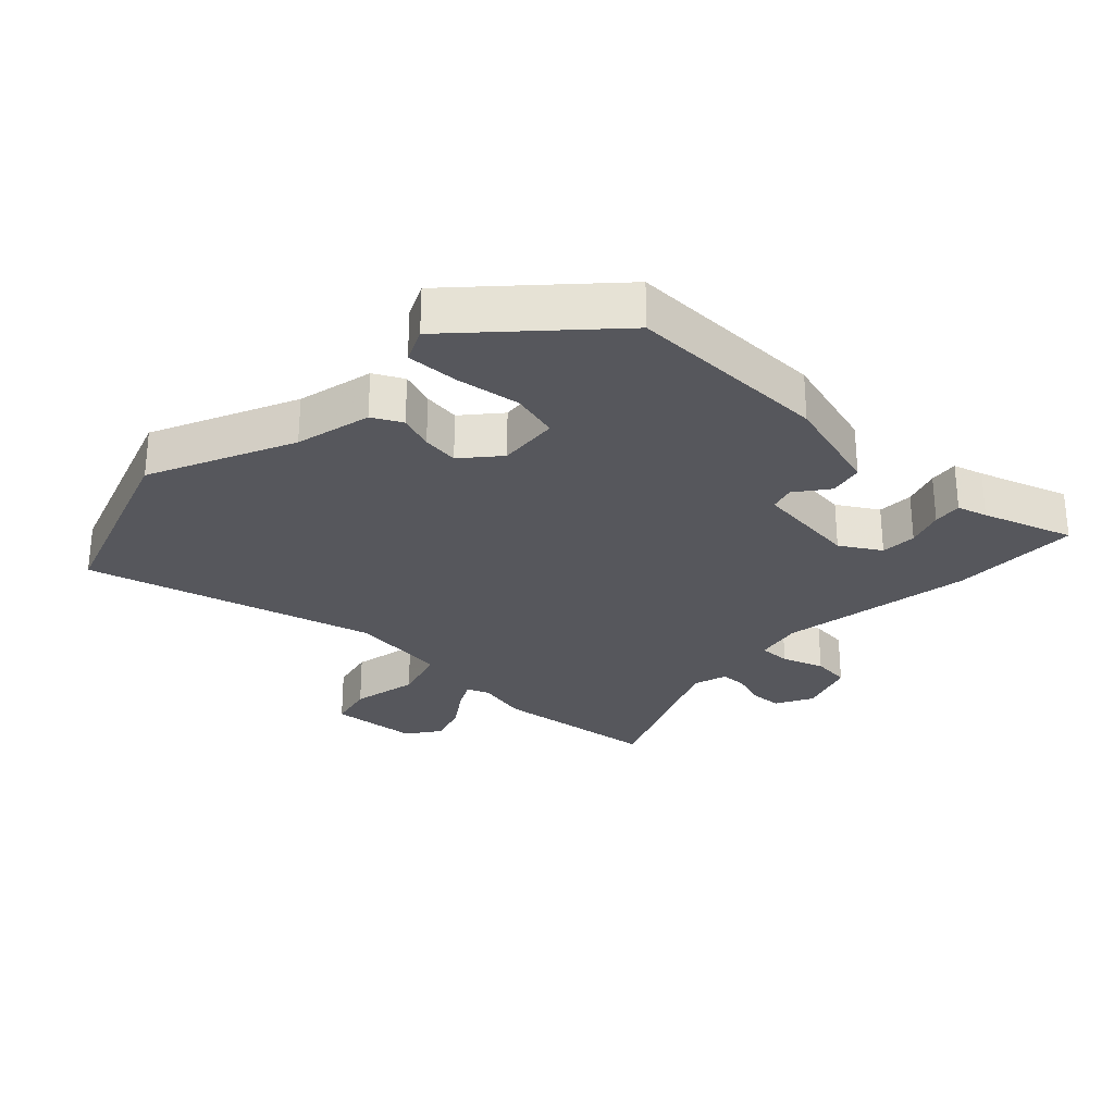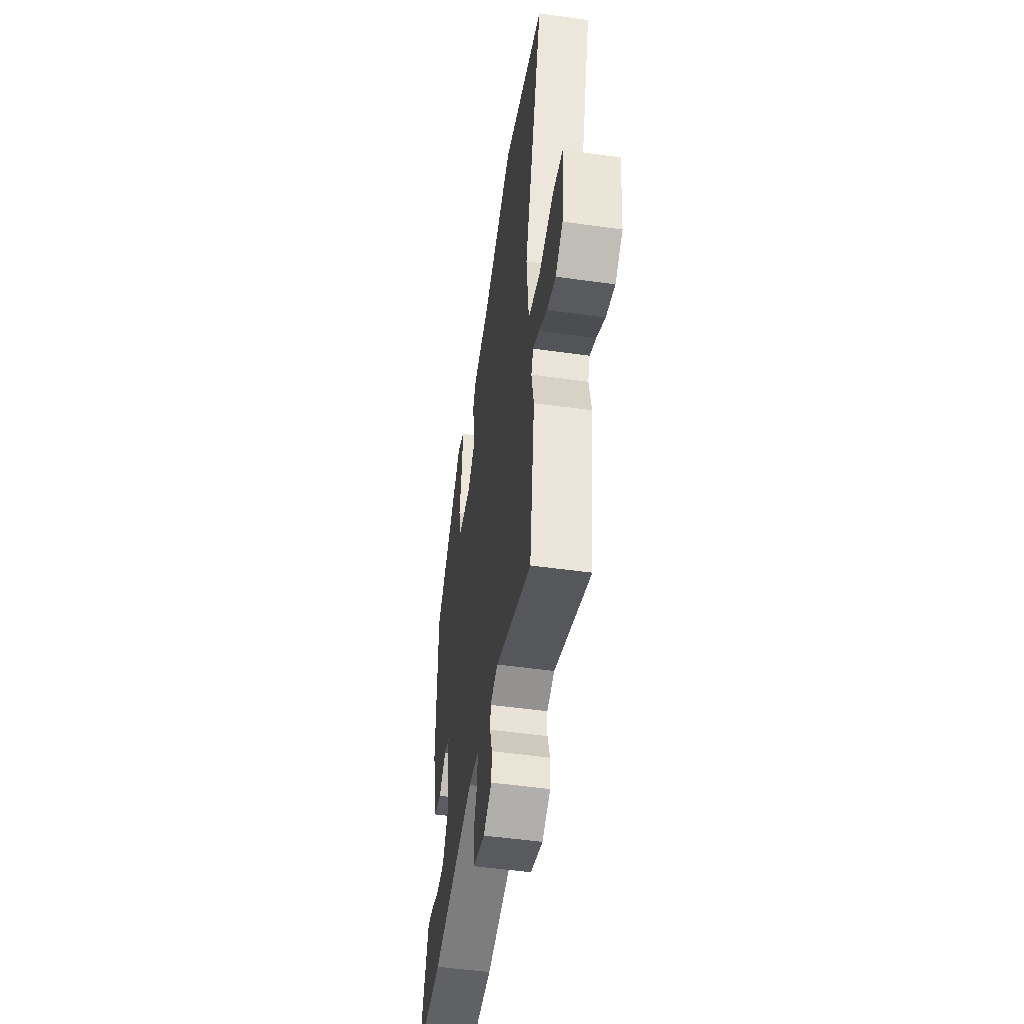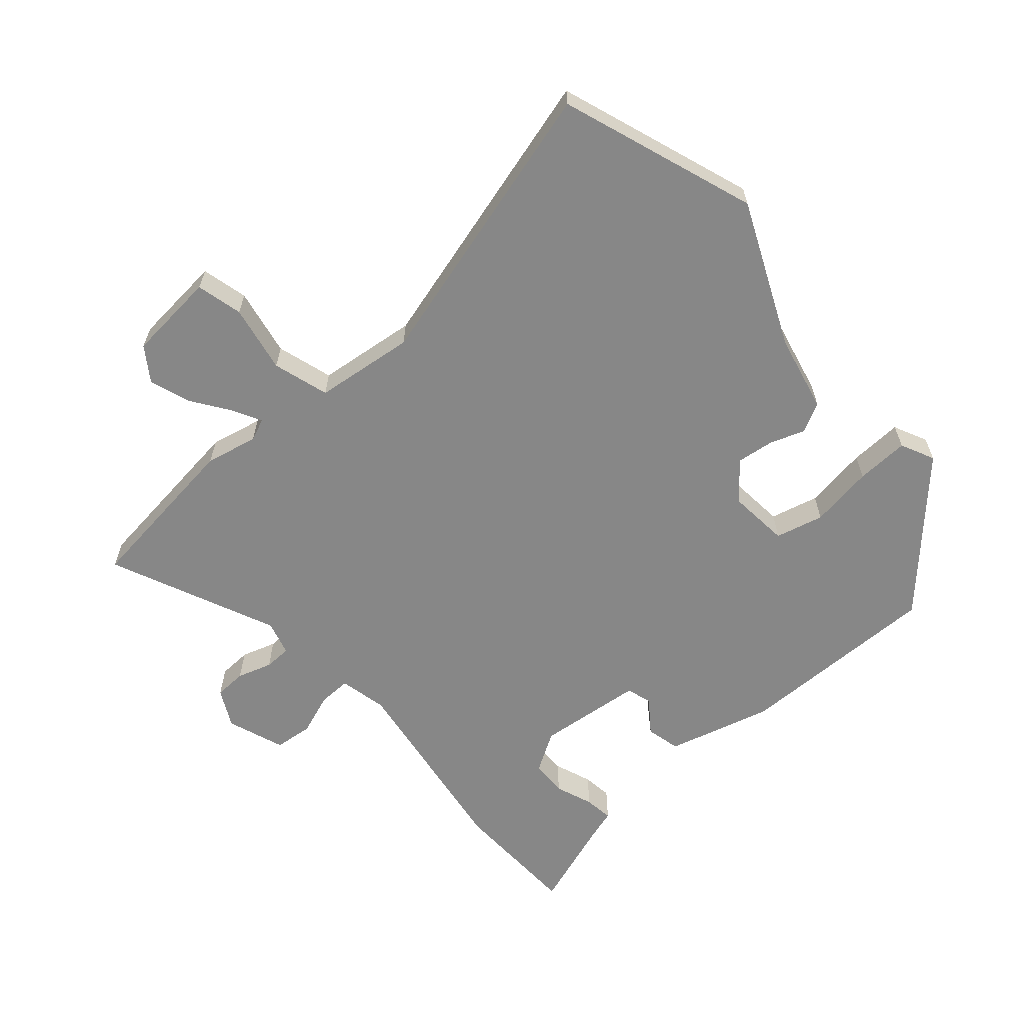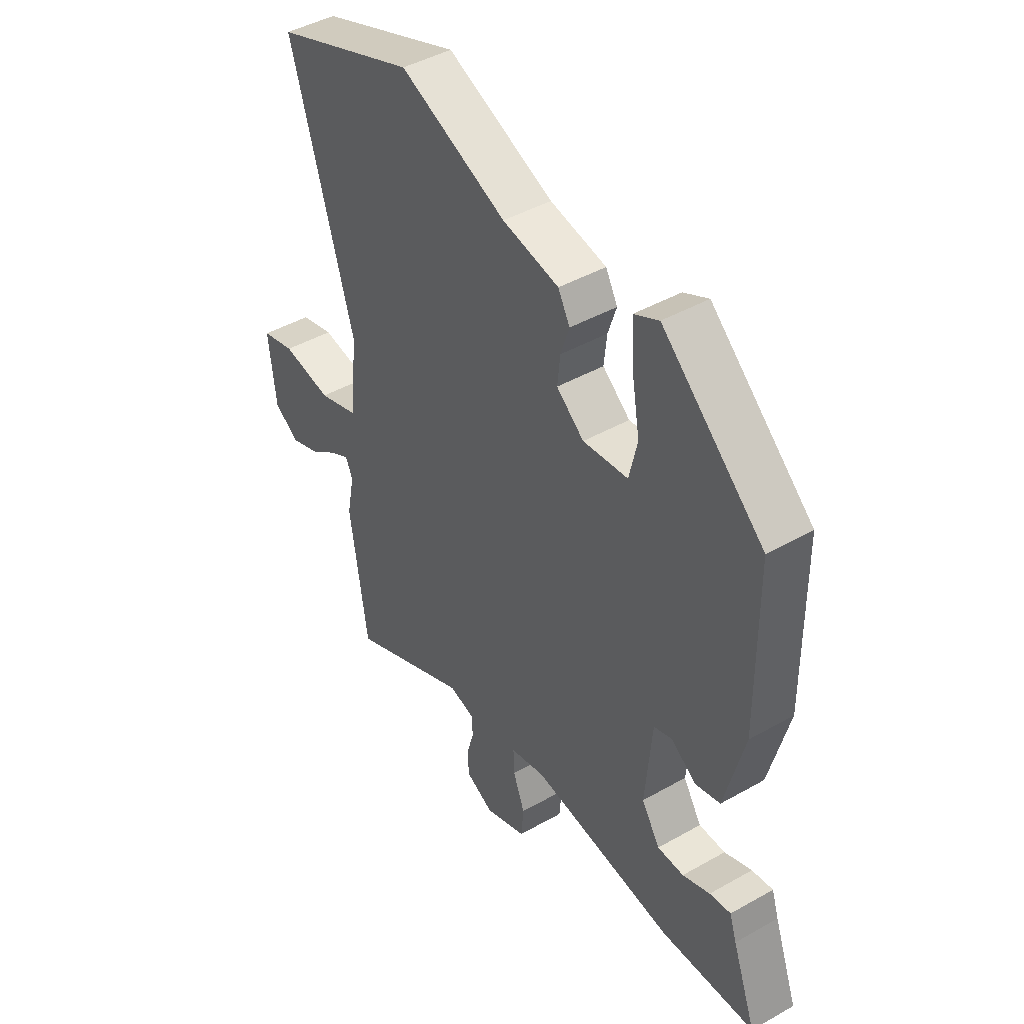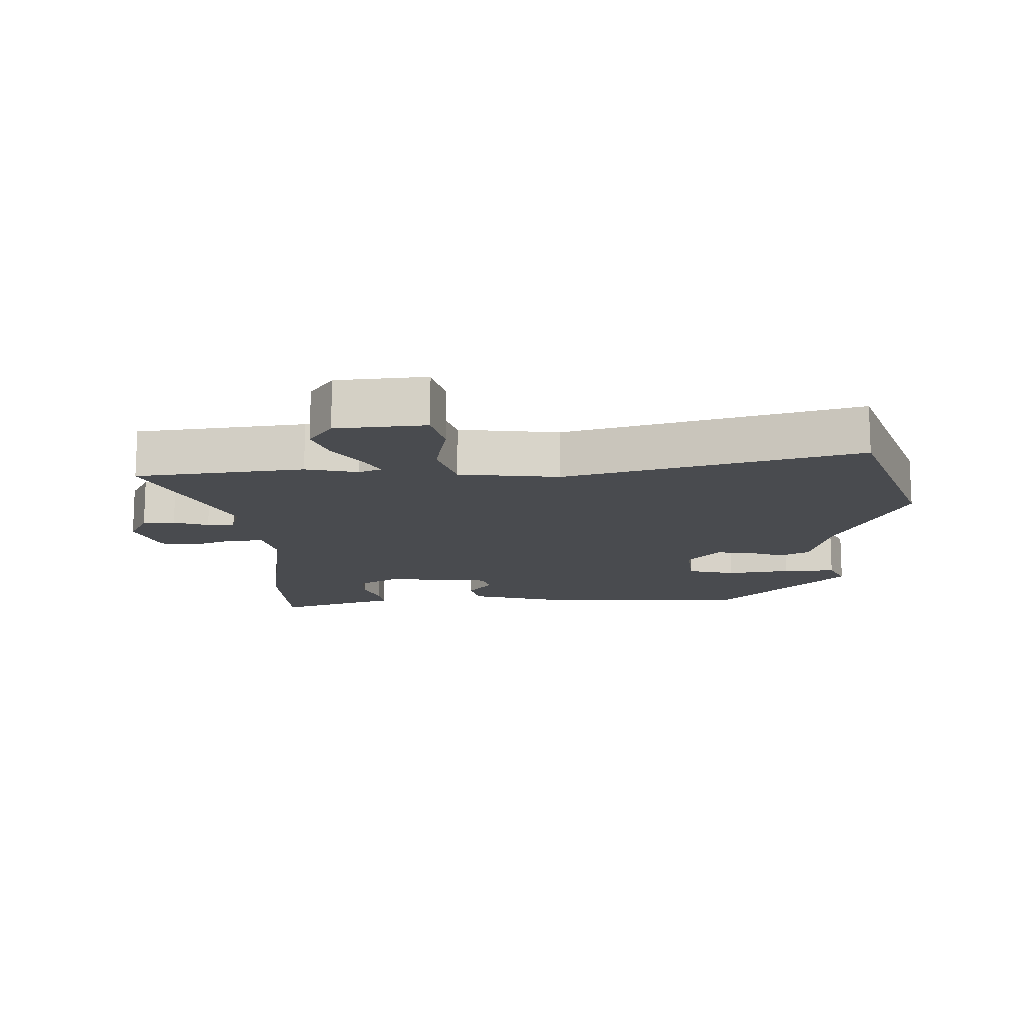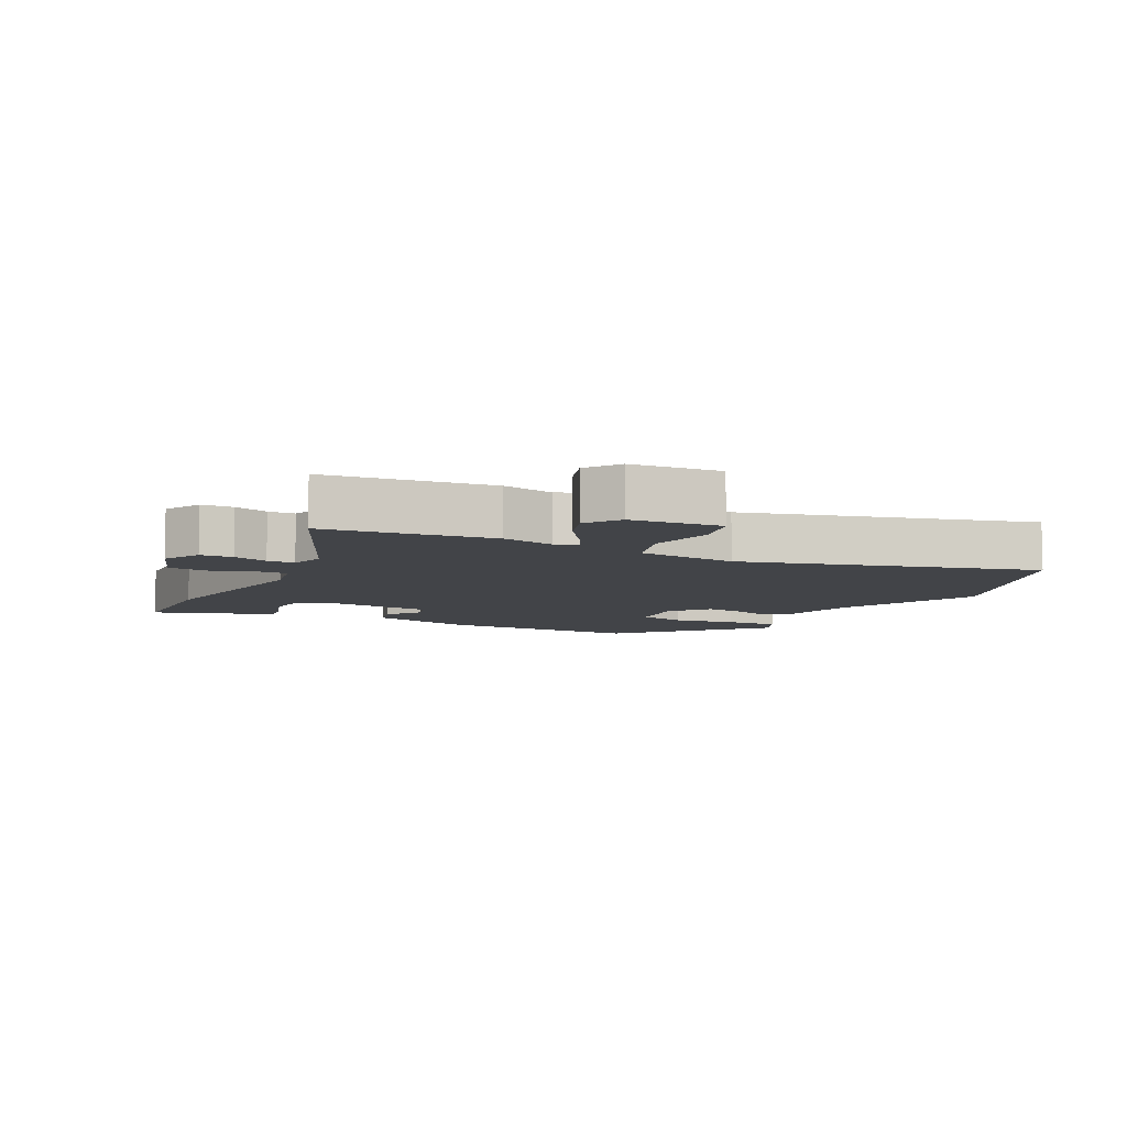
<metadata>
{"format":"obj","ext":"obj","renderer":"f3d","projection":"perspective","resolution":1024,"background":"white","views":[{"elev":-27.6,"azim":44.7,"up":"+Y"},{"elev":-51.8,"azim":-98.6,"up":"+Z"},{"elev":-62.4,"azim":-50.0,"up":"+Y"},{"elev":44.2,"azim":56.4,"up":"+Z"},{"elev":-14.0,"azim":-89.6,"up":"+Y"},{"elev":-7.7,"azim":-118.2,"up":"+Y"}]}
</metadata>
<code>
v 0.453 0.07 0.351
v 0.456 0.07 0.035
v 0.415 0.07 -0.129
v 0.362 0.07 -0.143
v 0.31 0.07 -0.106
v 0.271 0.07 -0.119
v 0.257 0.07 -0.283
v 0.296 0.07 -0.344
v 0.352 0.07 -0.344
v 0.41 0.07 -0.321
v 0.455 0.07 -0.314
v 0.47 0.07 -0.36
v 0.521 0.07 -0.499
v 0.321 0.07 -0.509
v 0.016 0.07 -0.47
v -0.058 0.07 -0.488
v -0.056 0.07 -0.538
v -0.031 0.07 -0.602
v -0.036 0.07 -0.662
v -0.124 0.07 -0.696
v -0.183 0.07 -0.667
v -0.186 0.07 -0.617
v -0.17 0.07 -0.563
v -0.172 0.07 -0.521
v -0.226 0.07 -0.507
v -0.482 0.07 -0.626
v -0.519 0.07 -0.368
v -0.503 0.07 -0.287
v -0.518 0.07 -0.253
v -0.561 0.07 -0.277
v -0.62 0.07 -0.32
v -0.682 0.07 -0.343
v -0.735 0.07 -0.308
v -0.75 0.07 -0.17
v -0.679 0.07 -0.151
v -0.574 0.07 -0.169
v -0.488 0.07 -0.141
v -0.473 0.07 0.014
v -0.606 0.07 0.46
v -0.306 0.07 0.573
v -0.081 0.07 0.479
v 0.038 0.07 0.455
v 0.063 0.07 0.41
v 0.045 0.07 0.355
v 0.039 0.07 0.298
v 0.097 0.07 0.251
v 0.192 0.07 0.262
v 0.209 0.07 0.337
v 0.192 0.07 0.435
v 0.187 0.07 0.517
v 0.239 0.07 0.543
v 0.453 0 0.351
v 0.456 0 0.035
v 0.415 0 -0.129
v 0.362 0 -0.143
v 0.31 0 -0.106
v 0.271 0 -0.119
v 0.257 0 -0.283
v 0.296 0 -0.344
v 0.352 0 -0.344
v 0.41 0 -0.321
v 0.455 0 -0.314
v 0.47 0 -0.36
v 0.521 0 -0.499
v 0.321 0 -0.509
v 0.016 0 -0.47
v -0.058 0 -0.488
v -0.056 0 -0.538
v -0.031 0 -0.602
v -0.036 0 -0.662
v -0.124 0 -0.696
v -0.183 0 -0.667
v -0.186 0 -0.617
v -0.17 0 -0.563
v -0.172 0 -0.521
v -0.226 0 -0.507
v -0.482 0 -0.626
v -0.519 0 -0.368
v -0.503 0 -0.287
v -0.518 0 -0.253
v -0.561 0 -0.277
v -0.62 0 -0.32
v -0.682 0 -0.343
v -0.735 0 -0.308
v -0.75 0 -0.17
v -0.679 0 -0.151
v -0.574 0 -0.169
v -0.488 0 -0.141
v -0.473 0 0.014
v -0.606 0 0.46
v -0.306 0 0.573
v -0.081 0 0.479
v 0.038 0 0.455
v 0.063 0 0.41
v 0.045 0 0.355
v 0.039 0 0.298
v 0.097 0 0.251
v 0.192 0 0.262
v 0.209 0 0.337
v 0.192 0 0.435
v 0.187 0 0.517
v 0.239 0 0.543
f 3 4 5
f 2 3 5
f 1 2 5
f 51 1 5
f 50 51 5
f 49 50 5
f 48 49 5
f 47 48 5 6
f 46 47 6 7
f 45 46 7
f 41 42 43 44
f 41 44 45
f 40 41 45
f 39 40 45
f 38 39 45
f 37 38 45 7
f 34 35 36
f 33 34 36
f 32 33 36
f 31 32 36
f 30 31 36
f 29 30 36 37
f 37 7 8
f 29 37 8
f 28 29 8
f 25 26 27 28
f 24 25 28 8
f 21 22 23
f 20 21 23
f 19 20 23
f 18 19 23
f 17 18 23
f 16 17 23 24
f 12 13 14 15
f 11 12 15
f 11 15 16
f 9 10 11
f 9 11 16 24
f 8 9 24
f 56 55 54
f 56 54 53
f 56 53 52
f 56 52 102
f 56 102 101
f 56 101 100
f 56 100 99
f 57 56 99 98
f 58 57 98 97
f 58 97 96
f 95 94 93 92
f 96 95 92
f 96 92 91
f 96 91 90
f 96 90 89
f 58 96 89 88
f 87 86 85
f 87 85 84
f 87 84 83
f 87 83 82
f 87 82 81
f 88 87 81 80
f 59 58 88
f 59 88 80
f 59 80 79
f 79 78 77 76
f 59 79 76 75
f 74 73 72
f 74 72 71
f 74 71 70
f 74 70 69
f 74 69 68
f 75 74 68 67
f 66 65 64 63
f 66 63 62
f 67 66 62
f 62 61 60
f 75 67 62 60
f 75 60 59
f 1 52 53 2
f 2 53 54 3
f 3 54 55 4
f 4 55 56 5
f 5 56 57 6
f 6 57 58 7
f 7 58 59 8
f 8 59 60 9
f 9 60 61 10
f 10 61 62 11
f 11 62 63 12
f 12 63 64 13
f 13 64 65 14
f 14 65 66 15
f 15 66 67 16
f 16 67 68 17
f 17 68 69 18
f 18 69 70 19
f 19 70 71 20
f 20 71 72 21
f 21 72 73 22
f 22 73 74 23
f 23 74 75 24
f 24 75 76 25
f 25 76 77 26
f 26 77 78 27
f 27 78 79 28
f 28 79 80 29
f 29 80 81 30
f 30 81 82 31
f 31 82 83 32
f 32 83 84 33
f 33 84 85 34
f 34 85 86 35
f 35 86 87 36
f 36 87 88 37
f 37 88 89 38
f 38 89 90 39
f 39 90 91 40
f 40 91 92 41
f 41 92 93 42
f 42 93 94 43
f 43 94 95 44
f 44 95 96 45
f 45 96 97 46
f 46 97 98 47
f 47 98 99 48
f 48 99 100 49
f 49 100 101 50
f 50 101 102 51
f 51 102 52 1

</code>
